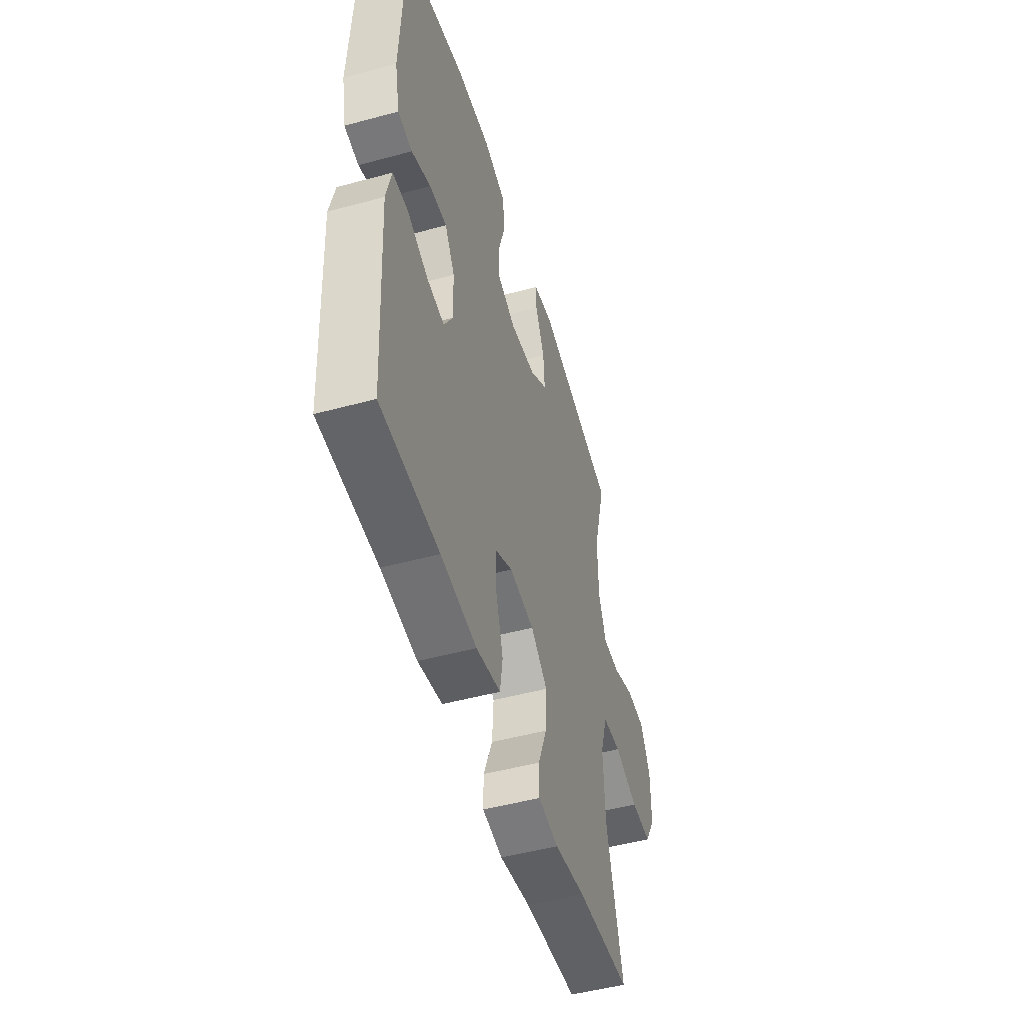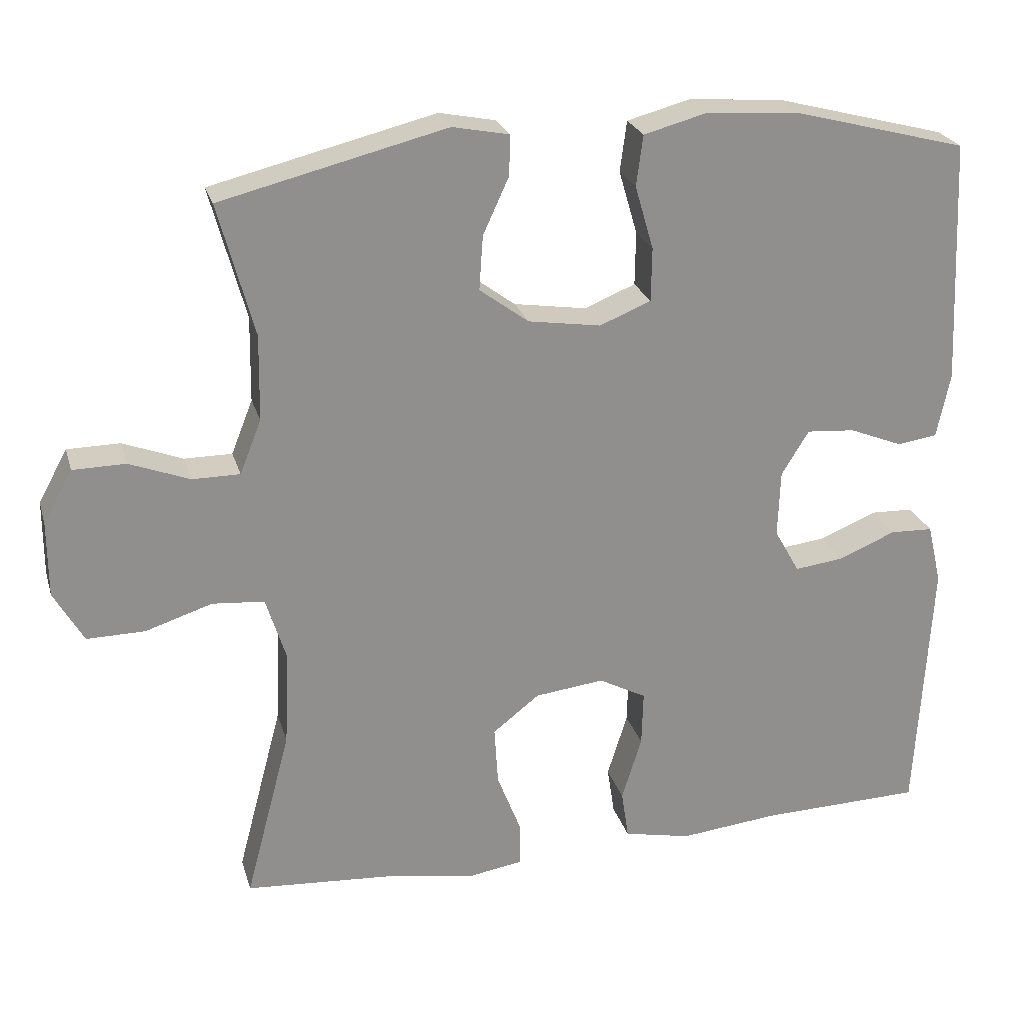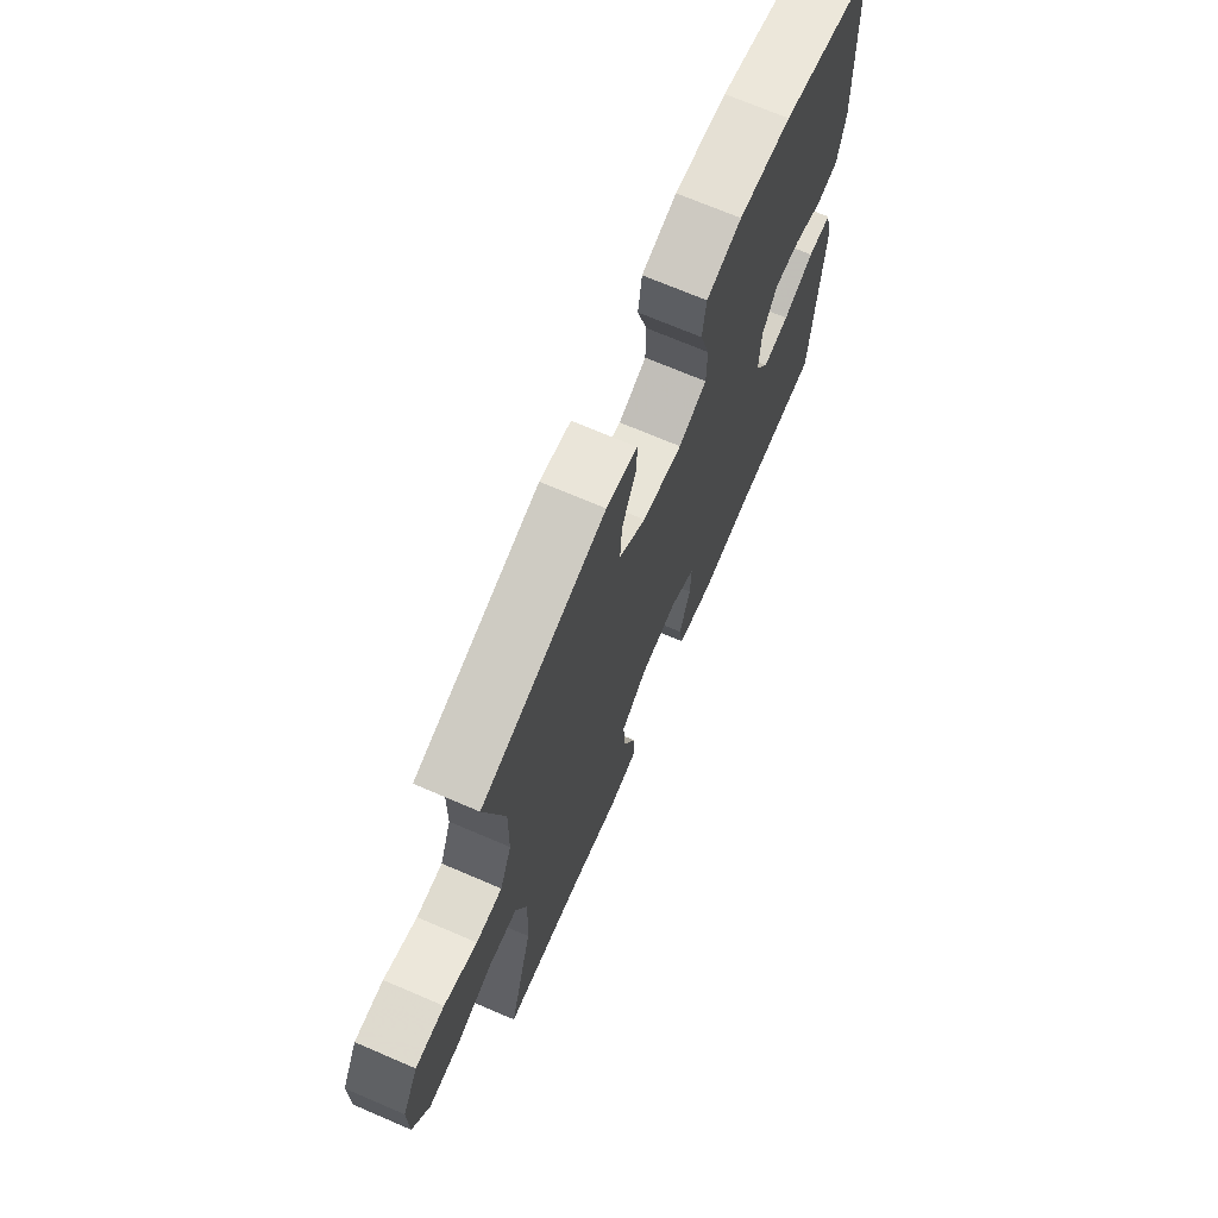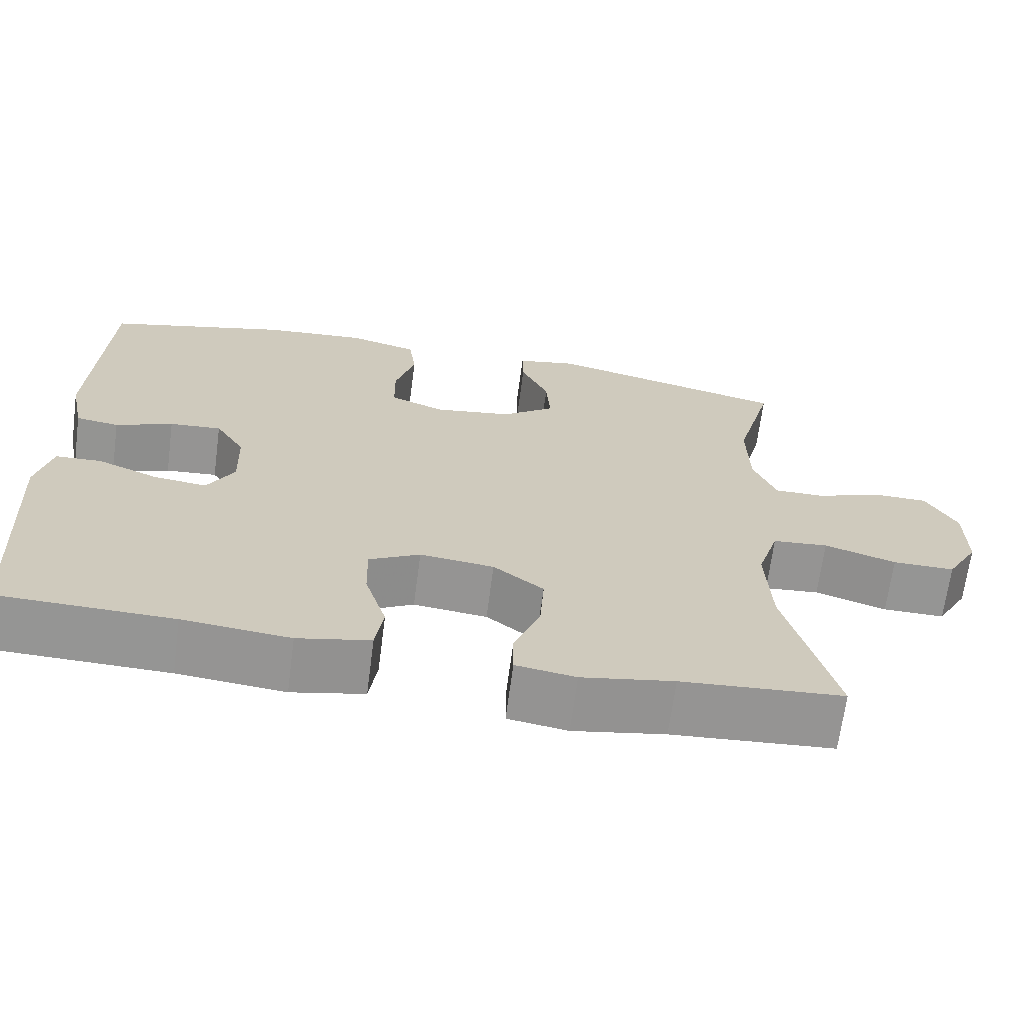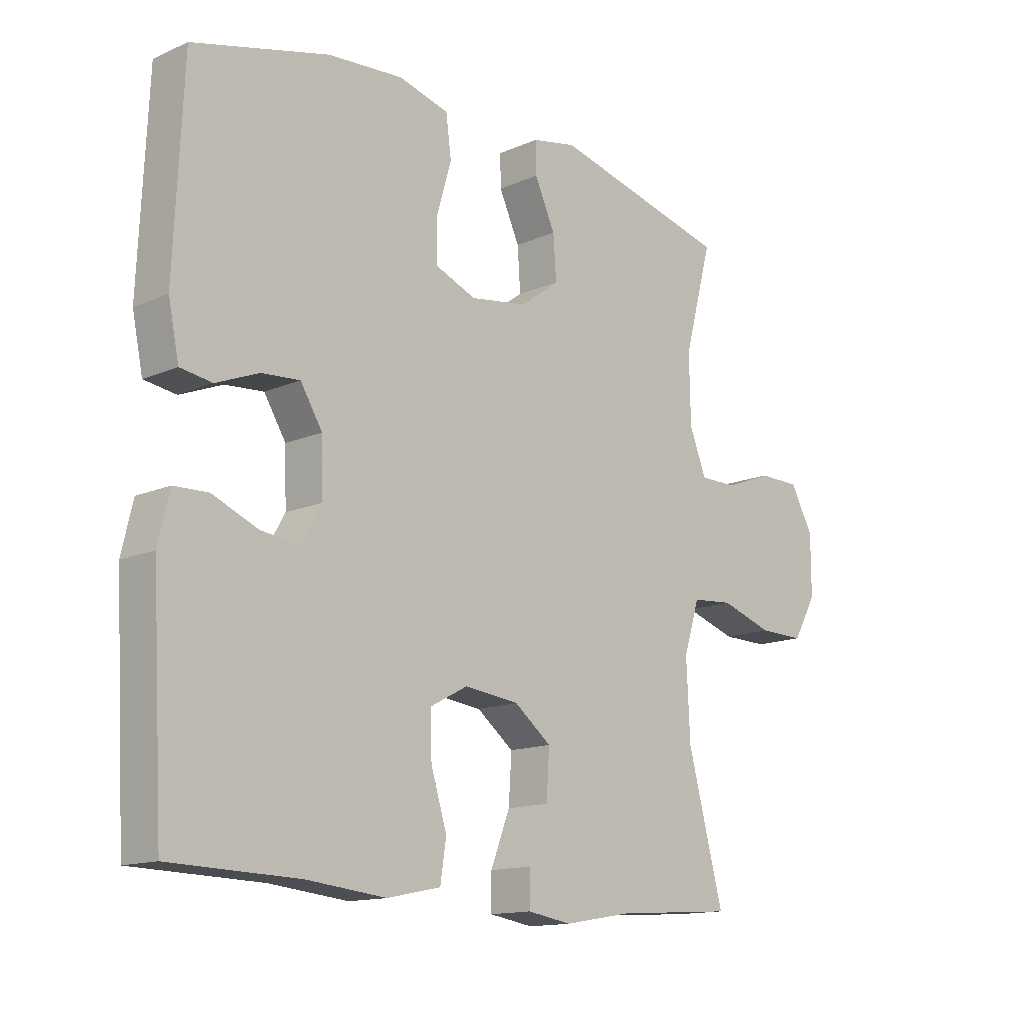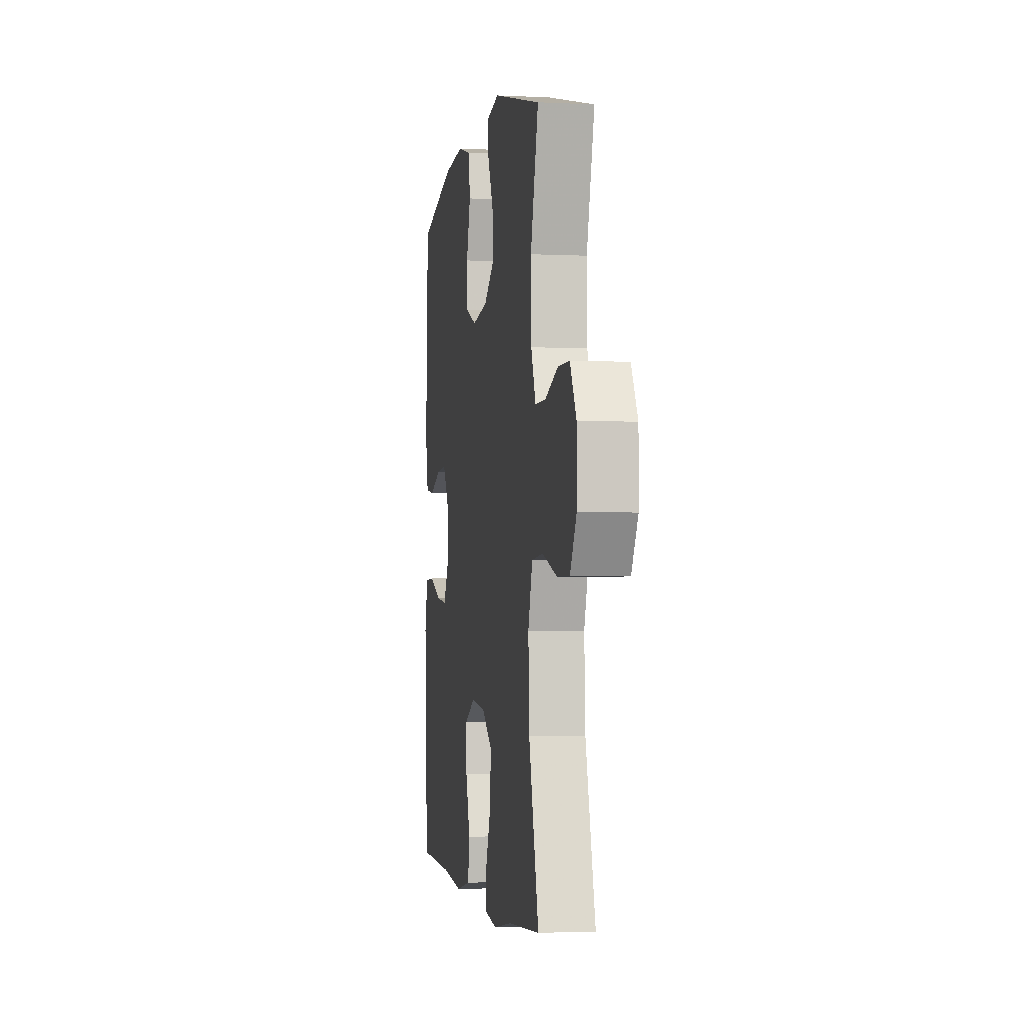
<metadata>
{"format":"obj","ext":"obj","renderer":"f3d","projection":"perspective","resolution":1024,"background":"white","views":[{"elev":-49.8,"azim":106.6,"up":"+Z"},{"elev":24.5,"azim":-15.0,"up":"+Z"},{"elev":70.5,"azim":-66.8,"up":"+Z"},{"elev":-67.4,"azim":172.5,"up":"+Z"},{"elev":-14.0,"azim":134.0,"up":"+Z"},{"elev":-2.6,"azim":-99.7,"up":"+Z"}]}
</metadata>
<code>
v 0.5 0.07 -0.5
v 0.282 0.07 -0.506
v 0.148 0.07 -0.52
v 0.057 0.07 -0.501
v 0.047 0.07 -0.435
v 0.074 0.07 -0.348
v 0.076 0.07 -0.274
v 0.012 0.07 -0.24
v -0.081 0.07 -0.251
v -0.144 0.07 -0.3
v -0.139 0.07 -0.379
v -0.106 0.07 -0.464
v -0.106 0.07 -0.522
v -0.181 0.07 -0.534
v -0.297 0.07 -0.514
v -0.5 0.07 -0.5
v -0.439 0.07 -0.269
v -0.433 0.07 -0.14
v -0.46 0.07 -0.054
v -0.53 0.07 -0.048
v -0.62 0.07 -0.077
v -0.698 0.07 -0.078
v -0.738 0.07 -0.008
v -0.738 0.07 0.093
v -0.699 0.07 0.164
v -0.628 0.07 0.165
v -0.547 0.07 0.134
v -0.483 0.07 0.134
v -0.454 0.07 0.207
v -0.452 0.07 0.322
v -0.5 0.07 0.5
v -0.197 0.07 0.575
v -0.121 0.07 0.56
v -0.122 0.07 0.506
v -0.157 0.07 0.43
v -0.162 0.07 0.357
v -0.096 0.07 0.308
v 0.002 0.07 0.293
v 0.071 0.07 0.321
v 0.072 0.07 0.393
v 0.047 0.07 0.479
v 0.056 0.07 0.547
v 0.142 0.07 0.57
v 0.27 0.07 0.56
v 0.5 0.07 0.5
v 0.515 0.07 0.17
v 0.497 0.07 0.083
v 0.443 0.07 0.075
v 0.371 0.07 0.104
v 0.306 0.07 0.109
v 0.269 0.07 0.049
v 0.266 0.07 -0.041
v 0.3 0.07 -0.101
v 0.366 0.07 -0.093
v 0.443 0.07 -0.061
v 0.501 0.07 -0.063
v 0.52 0.07 -0.144
v 0.5 0 -0.5
v 0.282 0 -0.506
v 0.148 0 -0.52
v 0.057 0 -0.501
v 0.047 0 -0.435
v 0.074 0 -0.348
v 0.076 0 -0.274
v 0.012 0 -0.24
v -0.081 0 -0.251
v -0.144 0 -0.3
v -0.139 0 -0.379
v -0.106 0 -0.464
v -0.106 0 -0.522
v -0.181 0 -0.534
v -0.297 0 -0.514
v -0.5 0 -0.5
v -0.439 0 -0.269
v -0.433 0 -0.14
v -0.46 0 -0.054
v -0.53 0 -0.048
v -0.62 0 -0.077
v -0.698 0 -0.078
v -0.738 0 -0.008
v -0.738 0 0.093
v -0.699 0 0.164
v -0.628 0 0.165
v -0.547 0 0.134
v -0.483 0 0.134
v -0.454 0 0.207
v -0.452 0 0.322
v -0.5 0 0.5
v -0.197 0 0.575
v -0.121 0 0.56
v -0.122 0 0.506
v -0.157 0 0.43
v -0.162 0 0.357
v -0.096 0 0.308
v 0.002 0 0.293
v 0.071 0 0.321
v 0.072 0 0.393
v 0.047 0 0.479
v 0.056 0 0.547
v 0.142 0 0.57
v 0.27 0 0.56
v 0.5 0 0.5
v 0.515 0 0.17
v 0.497 0 0.083
v 0.443 0 0.075
v 0.371 0 0.104
v 0.306 0 0.109
v 0.269 0 0.049
v 0.266 0 -0.041
v 0.3 0 -0.101
v 0.366 0 -0.093
v 0.443 0 -0.061
v 0.501 0 -0.063
v 0.52 0 -0.144
f 57 1 2
f 56 57 2
f 55 56 2
f 54 55 2
f 4 5 6
f 3 4 6
f 2 3 6
f 54 2 6
f 53 54 6
f 52 53 6 7
f 51 52 7 8
f 50 51 8 9
f 47 48 49
f 46 47 49
f 45 46 49
f 44 45 49
f 43 44 49
f 42 43 49
f 41 42 49
f 40 41 49
f 39 40 49 50
f 50 9 10
f 39 50 10
f 38 39 10
f 33 34 35
f 32 33 35
f 31 32 35
f 30 31 35
f 29 30 35 36
f 28 29 36 37
f 25 26 27
f 24 25 27
f 23 24 27
f 22 23 27
f 21 22 27
f 20 21 27
f 19 20 27 28
f 37 38 10
f 28 37 10
f 19 28 10
f 18 19 10
f 13 14 15
f 12 13 15
f 11 12 15
f 10 11 15
f 18 10 15
f 17 18 15
f 15 16 17
f 59 58 114
f 59 114 113
f 59 113 112
f 59 112 111
f 63 62 61
f 63 61 60
f 63 60 59
f 63 59 111
f 63 111 110
f 64 63 110 109
f 65 64 109 108
f 66 65 108 107
f 106 105 104
f 106 104 103
f 106 103 102
f 106 102 101
f 106 101 100
f 106 100 99
f 106 99 98
f 106 98 97
f 107 106 97 96
f 67 66 107
f 67 107 96
f 67 96 95
f 92 91 90
f 92 90 89
f 92 89 88
f 92 88 87
f 93 92 87 86
f 94 93 86 85
f 84 83 82
f 84 82 81
f 84 81 80
f 84 80 79
f 84 79 78
f 84 78 77
f 85 84 77 76
f 67 95 94
f 67 94 85
f 67 85 76
f 67 76 75
f 72 71 70
f 72 70 69
f 72 69 68
f 72 68 67
f 72 67 75
f 72 75 74
f 74 73 72
f 1 58 59 2
f 2 59 60 3
f 3 60 61 4
f 4 61 62 5
f 5 62 63 6
f 6 63 64 7
f 7 64 65 8
f 8 65 66 9
f 9 66 67 10
f 10 67 68 11
f 11 68 69 12
f 12 69 70 13
f 13 70 71 14
f 14 71 72 15
f 15 72 73 16
f 16 73 74 17
f 17 74 75 18
f 18 75 76 19
f 19 76 77 20
f 20 77 78 21
f 21 78 79 22
f 22 79 80 23
f 23 80 81 24
f 24 81 82 25
f 25 82 83 26
f 26 83 84 27
f 27 84 85 28
f 28 85 86 29
f 29 86 87 30
f 30 87 88 31
f 31 88 89 32
f 32 89 90 33
f 33 90 91 34
f 34 91 92 35
f 35 92 93 36
f 36 93 94 37
f 37 94 95 38
f 38 95 96 39
f 39 96 97 40
f 40 97 98 41
f 41 98 99 42
f 42 99 100 43
f 43 100 101 44
f 44 101 102 45
f 45 102 103 46
f 46 103 104 47
f 47 104 105 48
f 48 105 106 49
f 49 106 107 50
f 50 107 108 51
f 51 108 109 52
f 52 109 110 53
f 53 110 111 54
f 54 111 112 55
f 55 112 113 56
f 56 113 114 57
f 57 114 58 1

</code>
